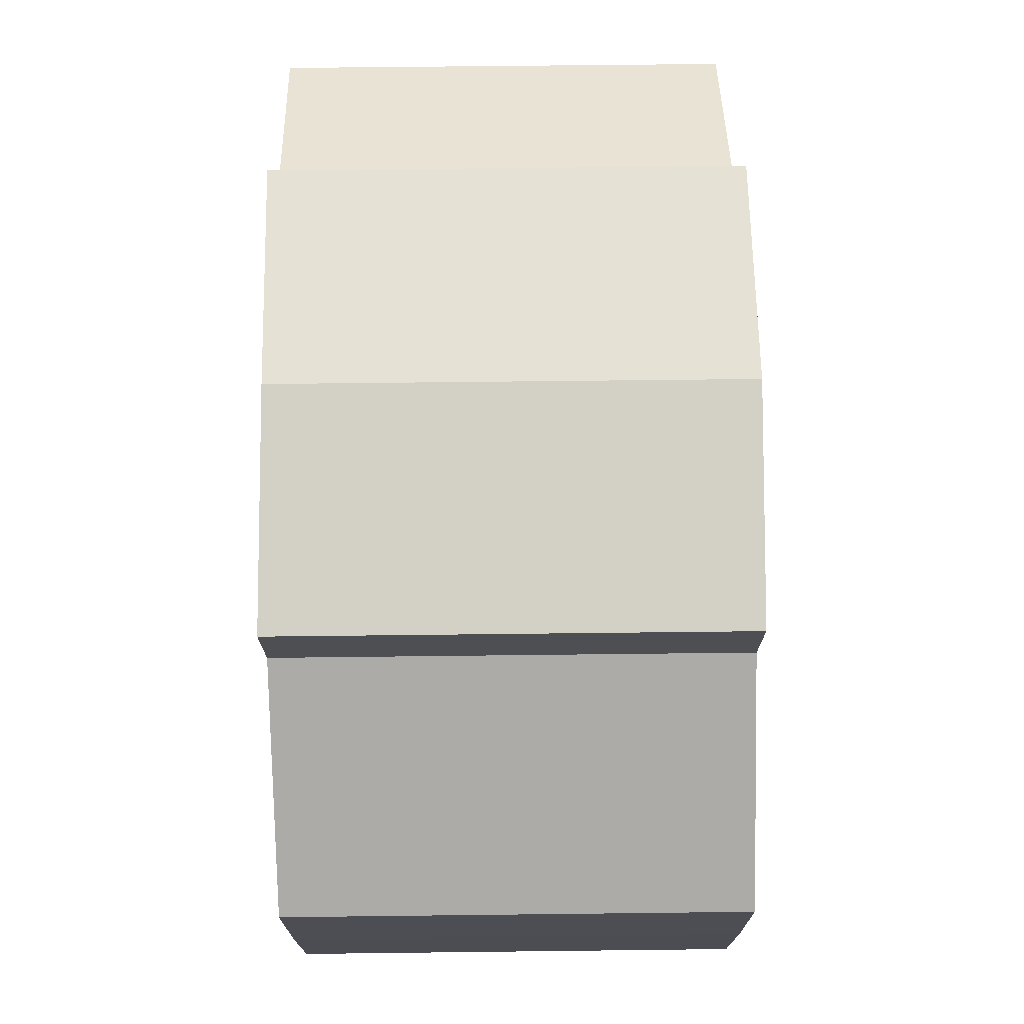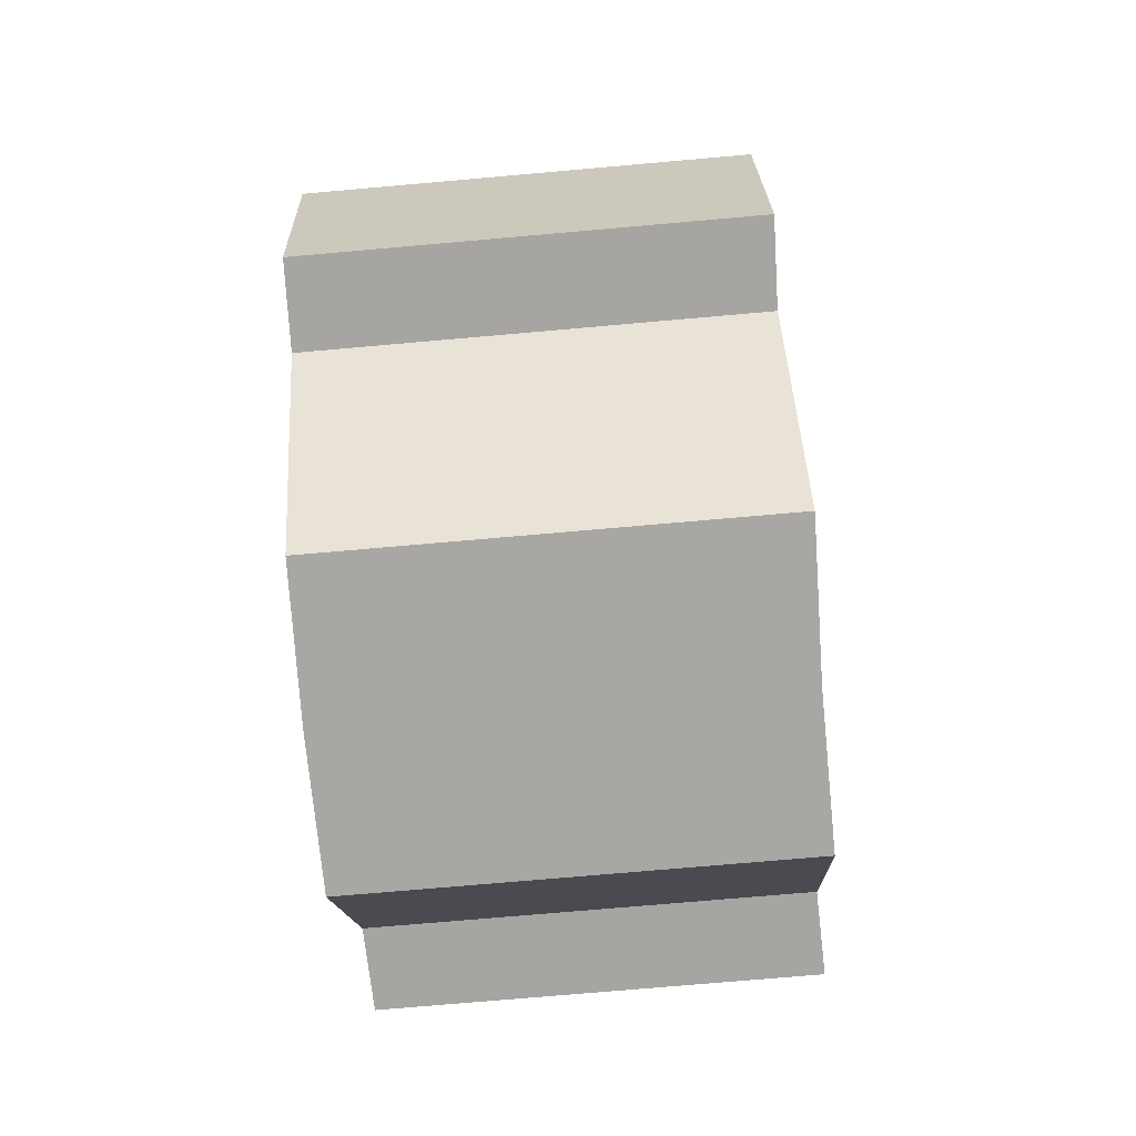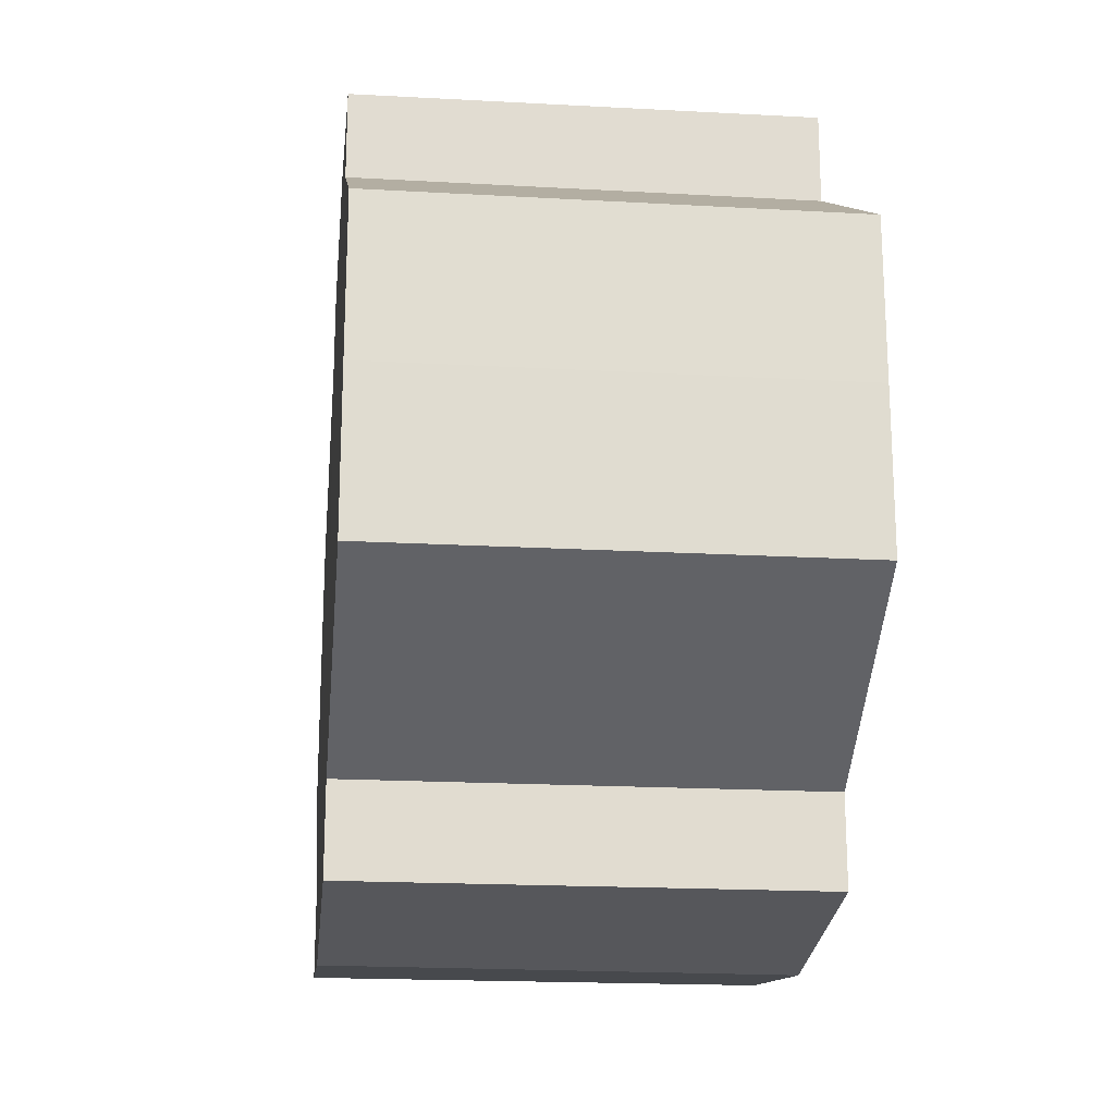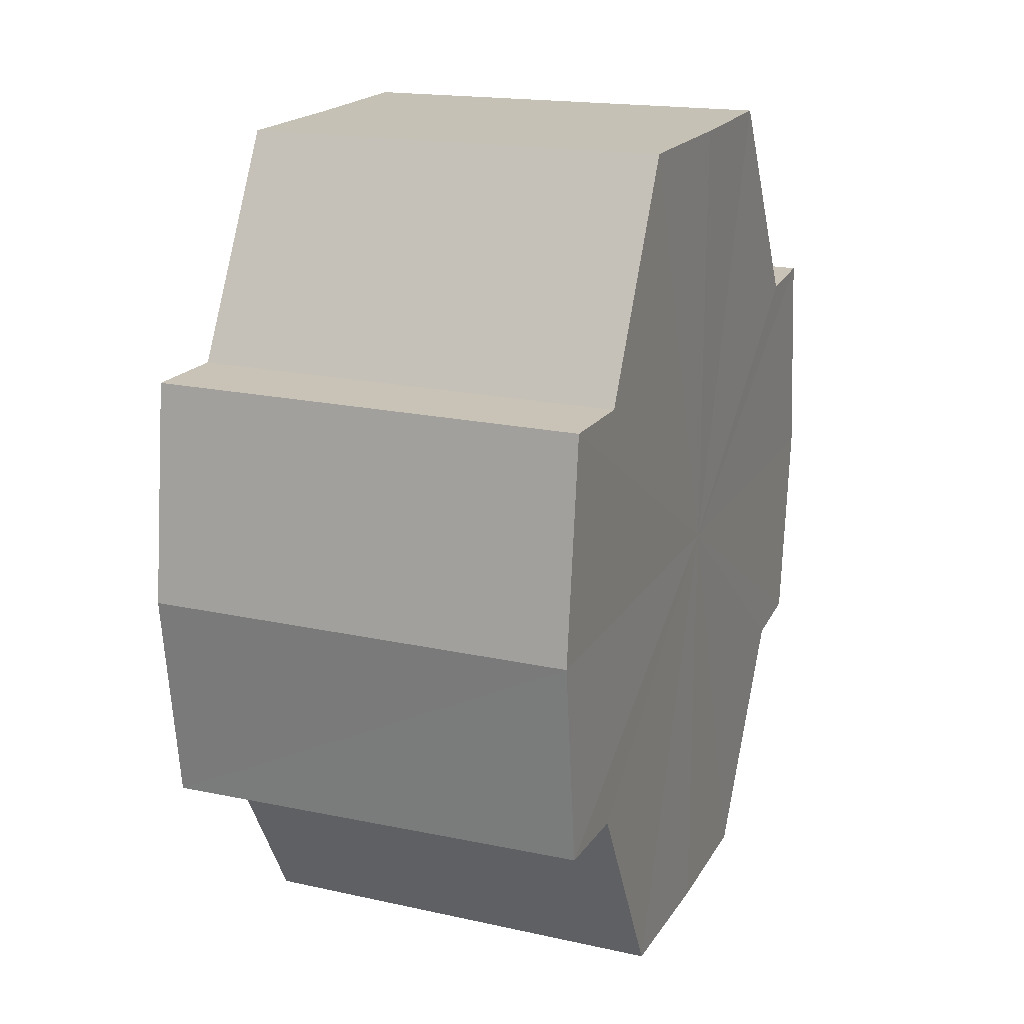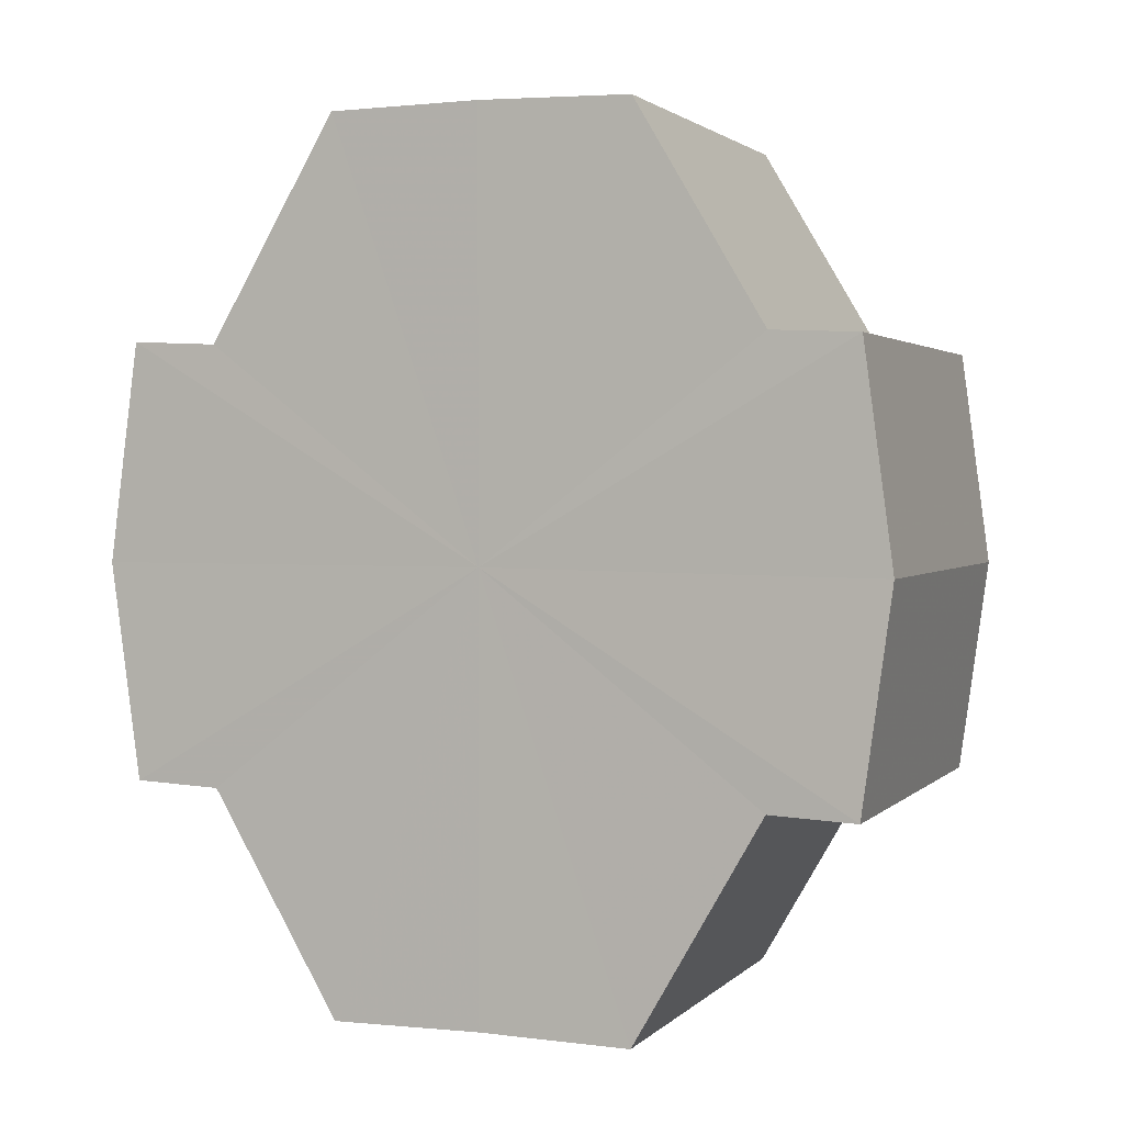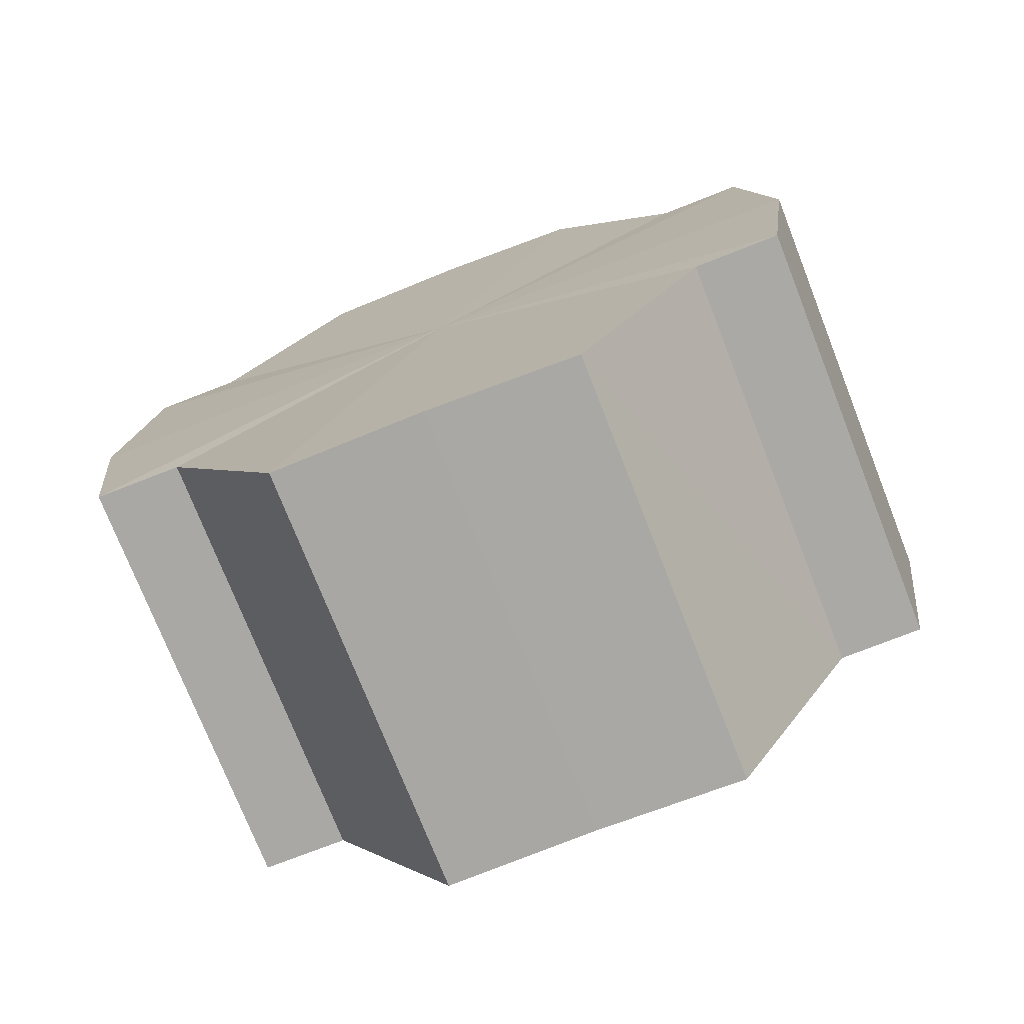
<metadata>
{"format":"obj","ext":"obj","renderer":"f3d","projection":"perspective","resolution":1024,"background":"white","views":[{"elev":73.0,"azim":-0.8,"up":"+Z"},{"elev":-74.4,"azim":-175.0,"up":"+Y"},{"elev":-19.9,"azim":-6.2,"up":"+Z"},{"elev":19.1,"azim":-157.7,"up":"+Y"},{"elev":2.4,"azim":-69.0,"up":"+Y"},{"elev":-75.1,"azim":111.4,"up":"+Y"}]}
</metadata>
<code>
o 15058
v 2203 1870 7.499
v 2203 1870 7.5
v 2203 1870 7.499
v 2203 1870 7.5
v 2203 1870 7.5
v 2203 1870 7.499
v 2203 1870 7.499
v 2203 1870 7.5
v 2203 1870 7.5
v 2203 1870 7.517
v 2203 1870 7.499
v 2203 1870 7.504
v 2203 1870 7.51
v 2203 1870 7.517
v 2203 1870 7.524
v 2203 1870 7.53
v 2203 1870 7.5
v 2203 1870 7.533
v 2203 1870 7.504
v 2203 1870 7.5
v 2203 1870 7.504
v 2203 1870 7.51
v 2203 1870 7.504
v 2203 1870 7.51
v 2203 1870 7.517
v 2203 1870 7.51
v 2203 1870 7.517
v 2203 1870 7.524
v 2203 1870 7.517
v 2203 1870 7.524
v 2203 1870 7.53
v 2203 1870 7.524
v 2203 1870 7.53
v 2203 1870 7.533
v 2203 1870 7.53
v 2203 1870 7.533
v 2203 1870 7.535
v 2203 1870 7.535
v 2203 1870 7.533
v 2203 1870 7.533
v 2203 1870 7.53
v 2203 1870 7.533
v 2203 1870 7.535
v 2203 1870 7.524
v 2203 1870 7.53
v 2203 1870 7.533
v 2203 1870 7.535
v 2203 1870 7.533
v 2203 1870 7.535
v 2203 1870 7.517
v 2203 1870 7.524
v 2203 1870 7.51
v 2203 1870 7.517
v 2203 1870 7.504
v 2203 1870 7.51
v 2203 1870 7.5
v 2203 1870 7.504
v 2203 1870 7.5
v 2203 1870 7.504
v 2203 1870 7.5
v 2203 1870 7.51
v 2203 1870 7.504
v 2203 1870 7.504
v 2203 1870 7.504
v 2203 1870 7.517
v 2203 1870 7.51
v 2203 1870 7.524
v 2203 1870 7.517
v 2203 1870 7.51
v 2203 1870 7.51
v 2203 1870 7.53
v 2203 1870 7.524
v 2203 1870 7.533
v 2203 1870 7.53
v 2203 1870 7.517
v 2203 1870 7.517
v 2203 1870 7.524
v 2203 1870 7.524
v 2203 1870 7.53
v 2203 1870 7.53
v 2203 1870 7.533
v 2203 1870 7.517
v 2203 1870 7.499
v 2203 1870 7.5
v 2203 1870 7.5
v 2203 1870 7.504
v 2203 1870 7.504
v 2203 1870 7.51
v 2203 1870 7.51
v 2203 1870 7.517
v 2203 1870 7.517
v 2203 1870 7.524
v 2203 1870 7.524
v 2203 1870 7.53
v 2203 1870 7.53
v 2203 1870 7.533
v 2203 1870 7.533
v 2203 1870 7.535
f 1 2 3
f 4 1 5
f 5 6 7
f 7 8 9
f 10 8 11
f 10 12 8
f 10 13 12
f 10 14 13
f 10 15 14
f 10 16 15
f 10 11 17
f 10 18 16
f 19 17 20
f 10 17 21
f 22 23 19
f 10 21 24
f 25 26 22
f 10 24 27
f 28 29 25
f 10 27 30
f 31 32 28
f 10 30 33
f 34 35 31
f 10 33 36
f 10 36 37
f 10 37 18
f 38 36 39
f 40 41 34
f 42 43 38
f 41 44 45
f 46 47 42
f 47 48 49
f 44 50 51
f 50 52 53
f 52 54 55
f 54 56 57
f 58 59 60
f 59 61 62
f 60 63 64
f 61 65 66
f 65 67 68
f 64 69 70
f 67 71 72
f 71 73 74
f 70 75 76
f 76 77 78
f 78 79 80
f 80 18 81
f 82 83 84
f 82 85 83
f 82 84 86
f 82 87 85
f 82 86 88
f 82 89 87
f 82 88 90
f 82 91 89
f 82 90 92
f 82 93 91
f 82 92 94
f 82 95 93
f 82 94 96
f 82 97 95
f 82 96 98
f 82 98 97

</code>
